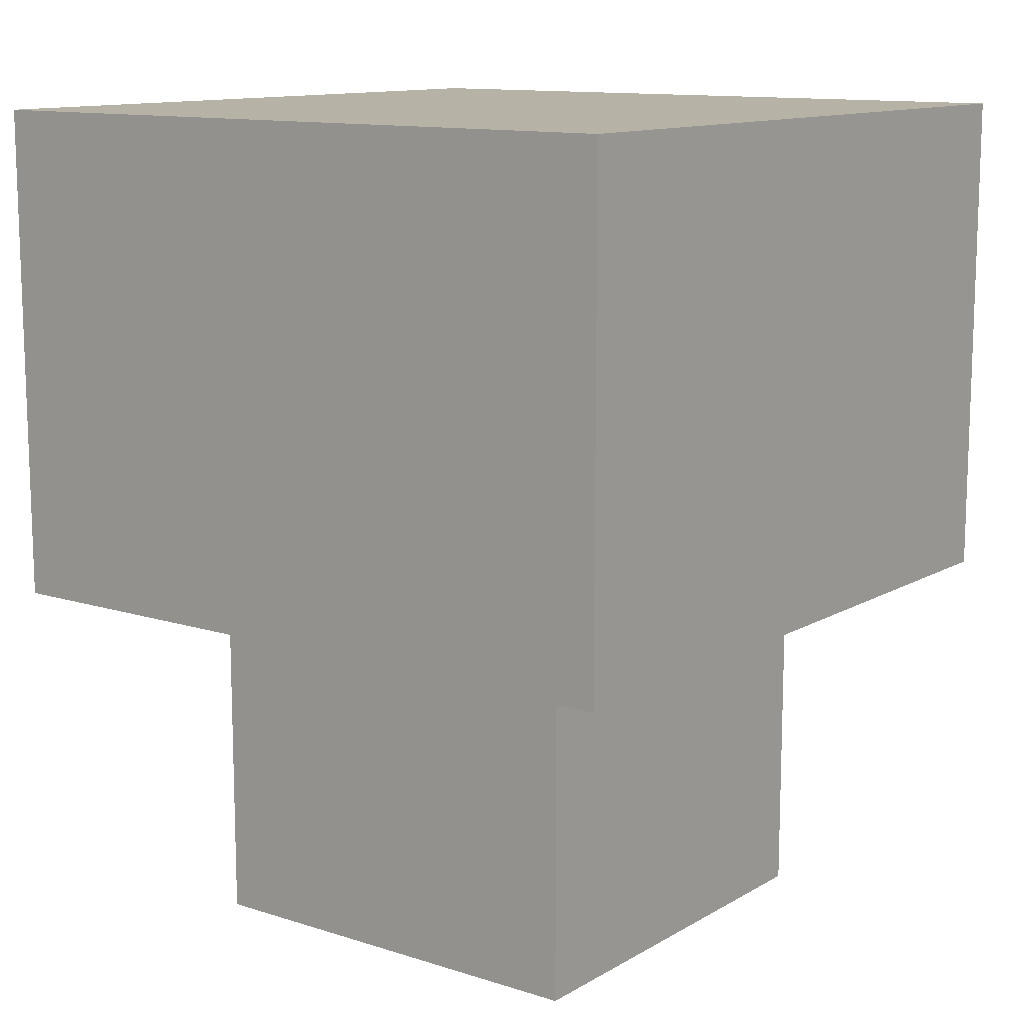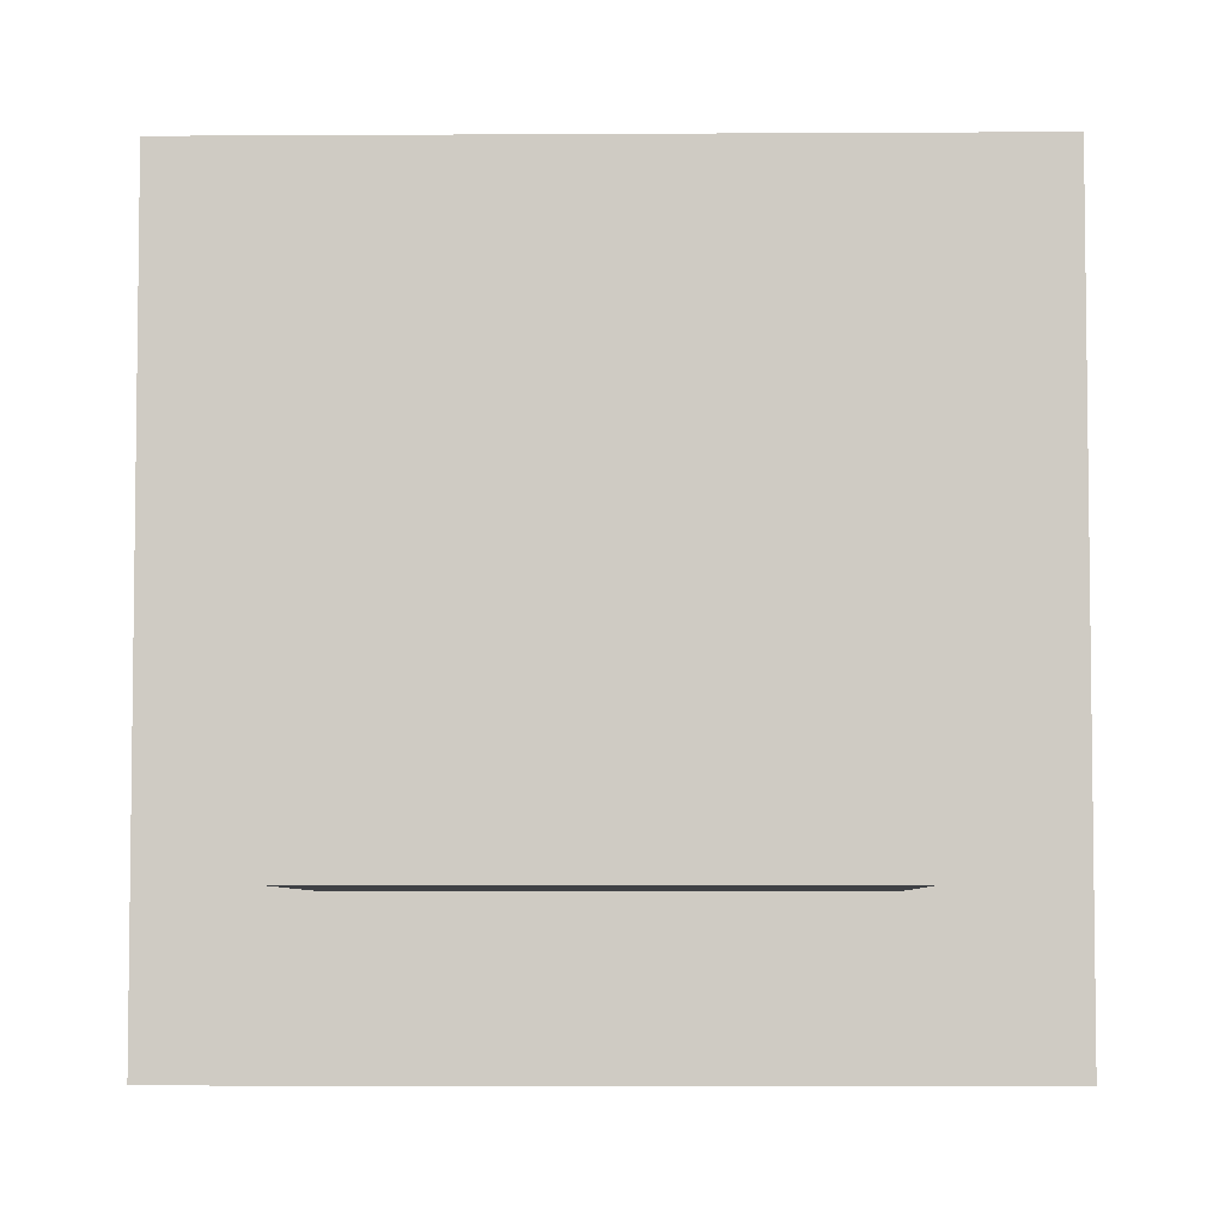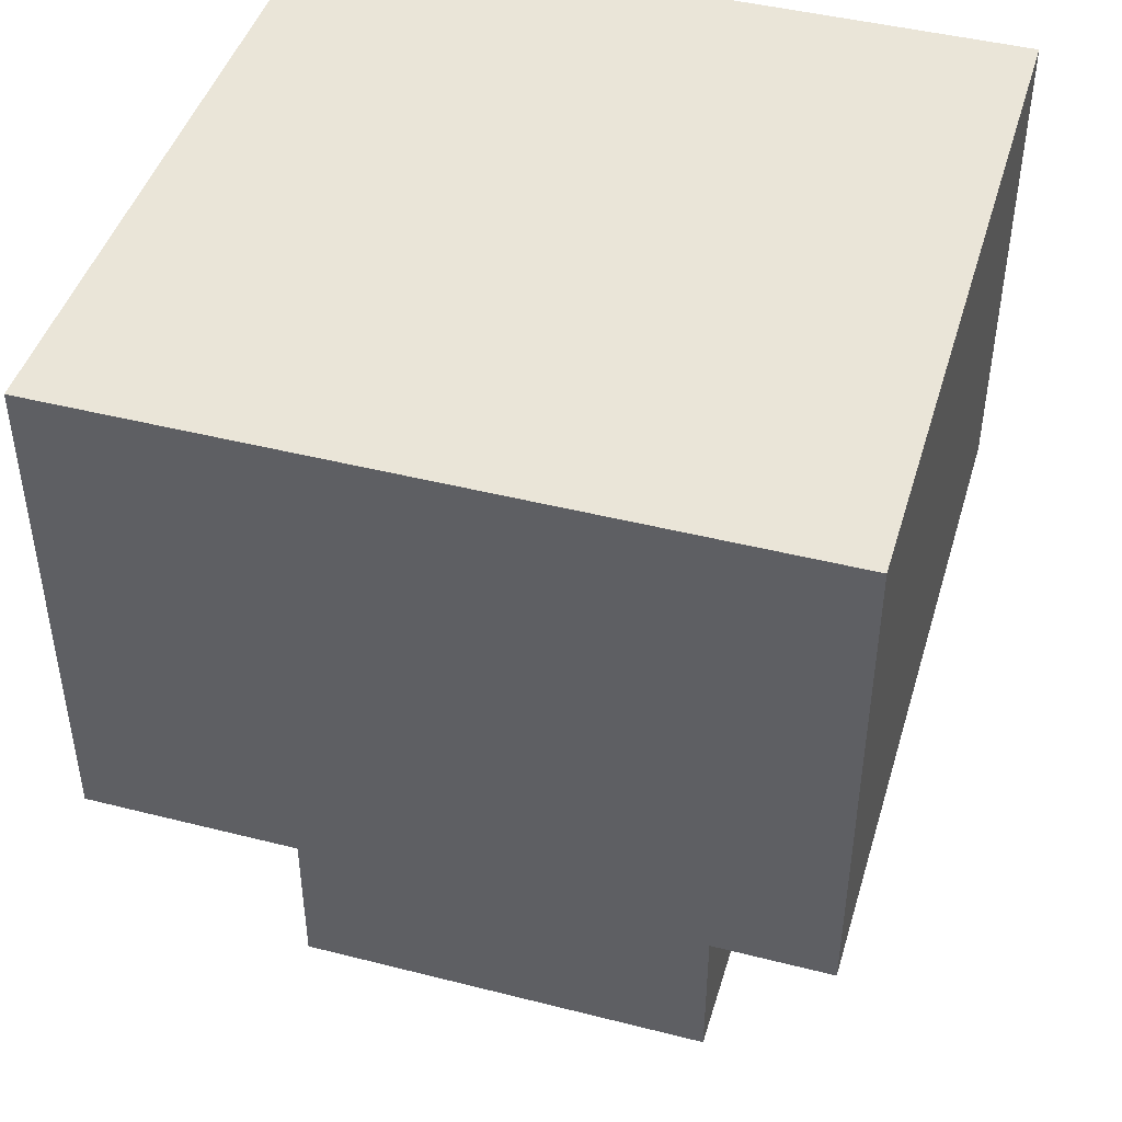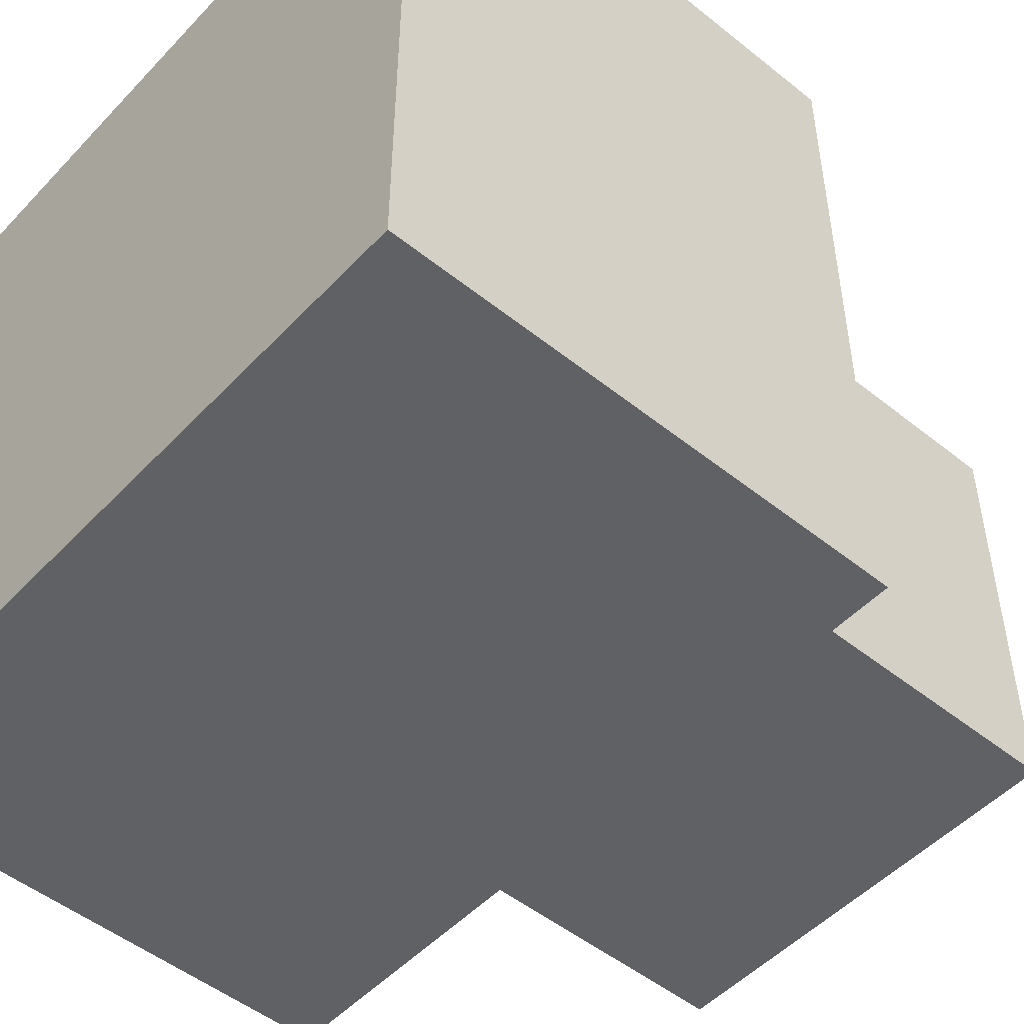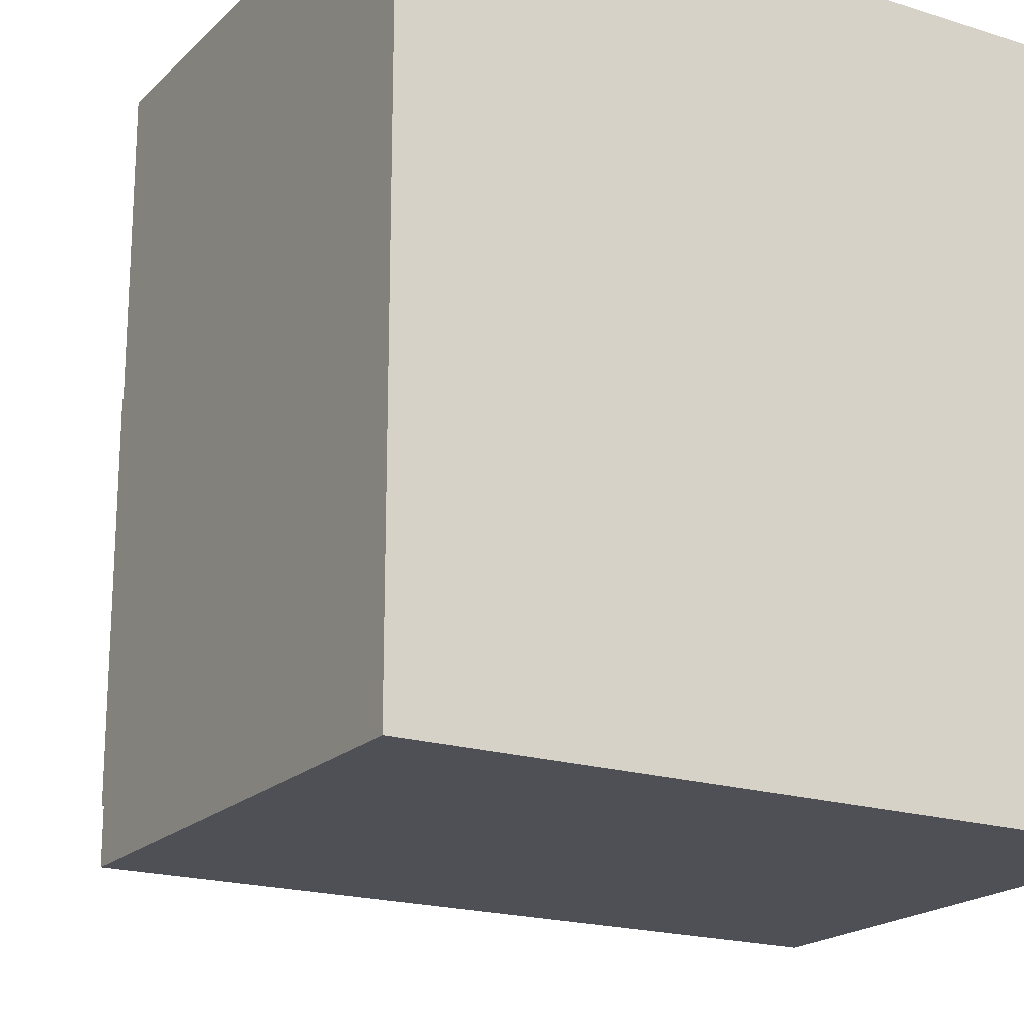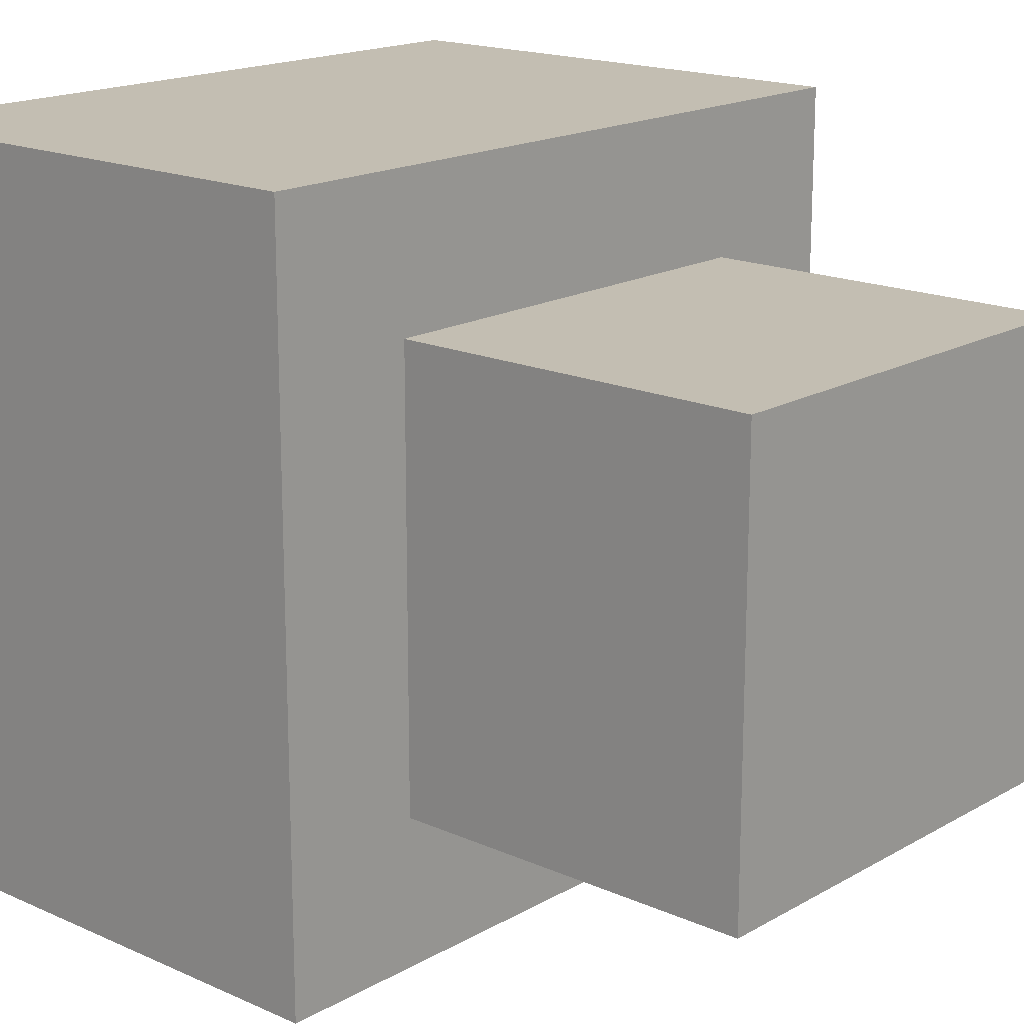
<metadata>
{"format":"obj","ext":"obj","renderer":"f3d","projection":"perspective","resolution":1024,"background":"white","views":[{"elev":12.2,"azim":126.9,"up":"+Y"},{"elev":-5.4,"azim":1.1,"up":"+Z"},{"elev":44.9,"azim":106.4,"up":"+Y"},{"elev":-50.3,"azim":-131.3,"up":"+Z"},{"elev":-19.4,"azim":149.4,"up":"+Z"},{"elev":17.3,"azim":-48.4,"up":"+Z"}]}
</metadata>
<code>
o
v -2 2 2
v -2 2 -2
v -2 2.8 2
v -2 2.8 -2
v -2 4 2
v -2 4 -2
v -2 4.8 2
v -2 4.8 -2
v -1.2 0 1.2
v -1.2 0 -1.2
v -1.2 2 1.2
v -1.2 2 -1.2
v 1.2 0 1.2
v 1.2 0 -1.2
v 1.2 2 1.2
v 1.2 2 -1.2
v 2 2 2
v 2 2 -2
v 2 2.8 2
v 2 2.8 -2
v 2 4 2
v 2 4 -2
v 2 4.8 2
v 2 4.8 -2
v -2 2 2
v -2 2.8 2
v -2 4 2
v -2 4.8 2
v 2 2 2
v 2 2.8 2
v 2 4 2
v 2 4.8 2
v -1.2 0 1.2
v -1.2 2 1.2
v -0.4 0 1.2
v -0.4 2 1.2
v 1.2 0 1.2
v 1.2 2 1.2
v -1.2 0 -1.2
v -1.2 2 -1.2
v -0.4 0 -1.2
v -0.4 2 -1.2
v 1.2 0 -1.2
v 1.2 2 -1.2
v -2 2 -2
v -2 2.8 -2
v -2 4 -2
v -2 4.8 -2
v 2 2 -2
v 2 2.8 -2
v 2 4 -2
v 2 4.8 -2
v -1.2 0 1.2
v -0.4 0 1.2
v 1.2 0 1.2
v -1.2 0 -1.2
v -0.4 0 -1.2
v 1.2 0 -1.2
v -2 2 2
v 2 2 2
v -1.2 2 1.2
v -0.4 2 1.2
v 1.2 2 1.2
v -1.2 2 -1.2
v -0.4 2 -1.2
v 1.2 2 -1.2
v -2 2 -2
v 2 2 -2
v -2 4.8 2
v 2 4.8 2
v -2 4.8 -2
v 2 4.8 -2
f 3 2 1
f 4 2 3
f 5 4 3
f 6 4 5
f 7 6 5
f 8 6 7
f 11 10 9
f 12 10 11
f 13 14 15
f 15 14 16
f 17 18 19
f 19 18 20
f 19 20 21
f 21 20 22
f 21 22 23
f 23 22 24
f 29 26 25
f 30 27 26
f 30 26 29
f 31 28 27
f 31 27 30
f 32 28 31
f 35 34 33
f 36 34 35
f 37 36 35
f 38 36 37
f 39 40 41
f 41 40 42
f 41 42 43
f 43 42 44
f 45 46 49
f 46 47 50
f 49 46 50
f 47 48 51
f 50 47 51
f 51 48 52
f 56 54 53
f 57 55 54
f 57 54 56
f 58 55 57
f 61 60 59
f 62 60 61
f 63 60 62
f 64 61 59
f 66 60 63
f 67 65 64
f 67 66 65
f 67 64 59
f 68 60 66
f 68 66 67
f 69 70 71
f 71 70 72

</code>
